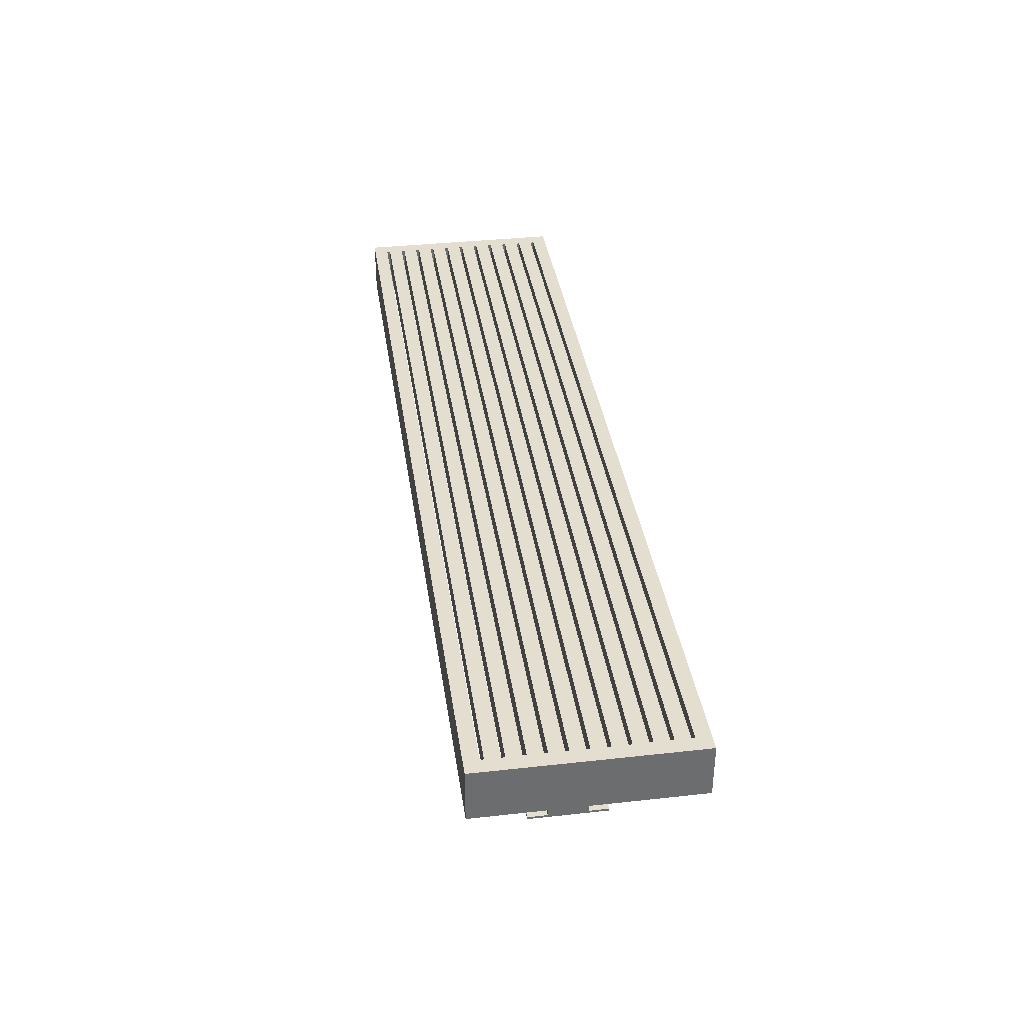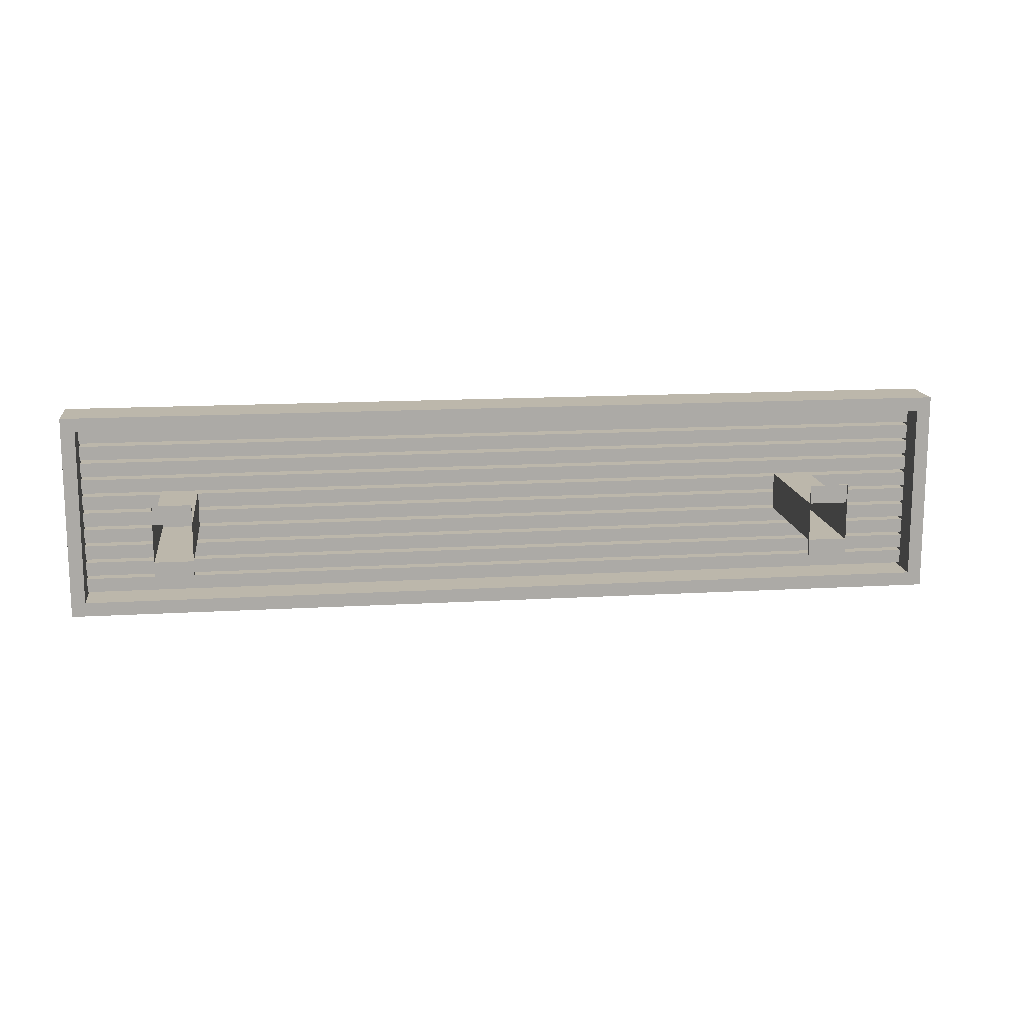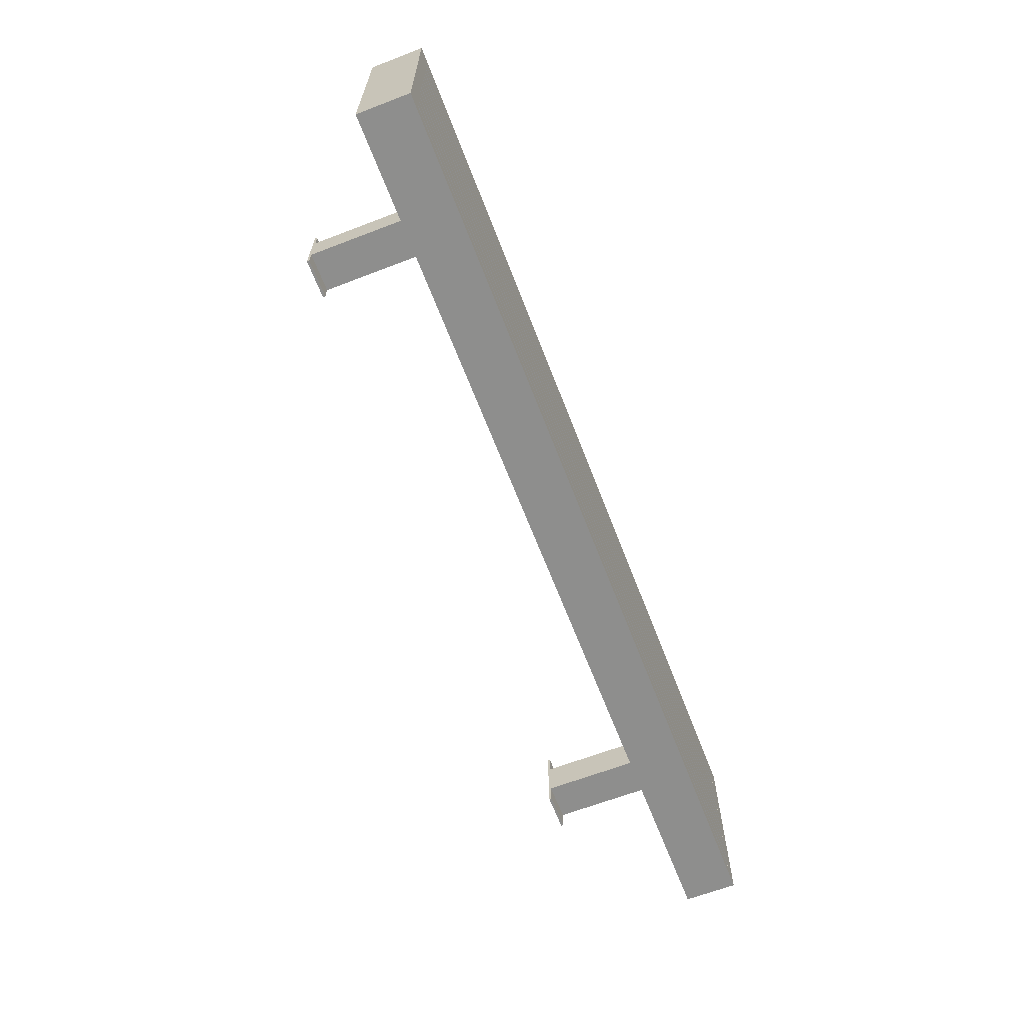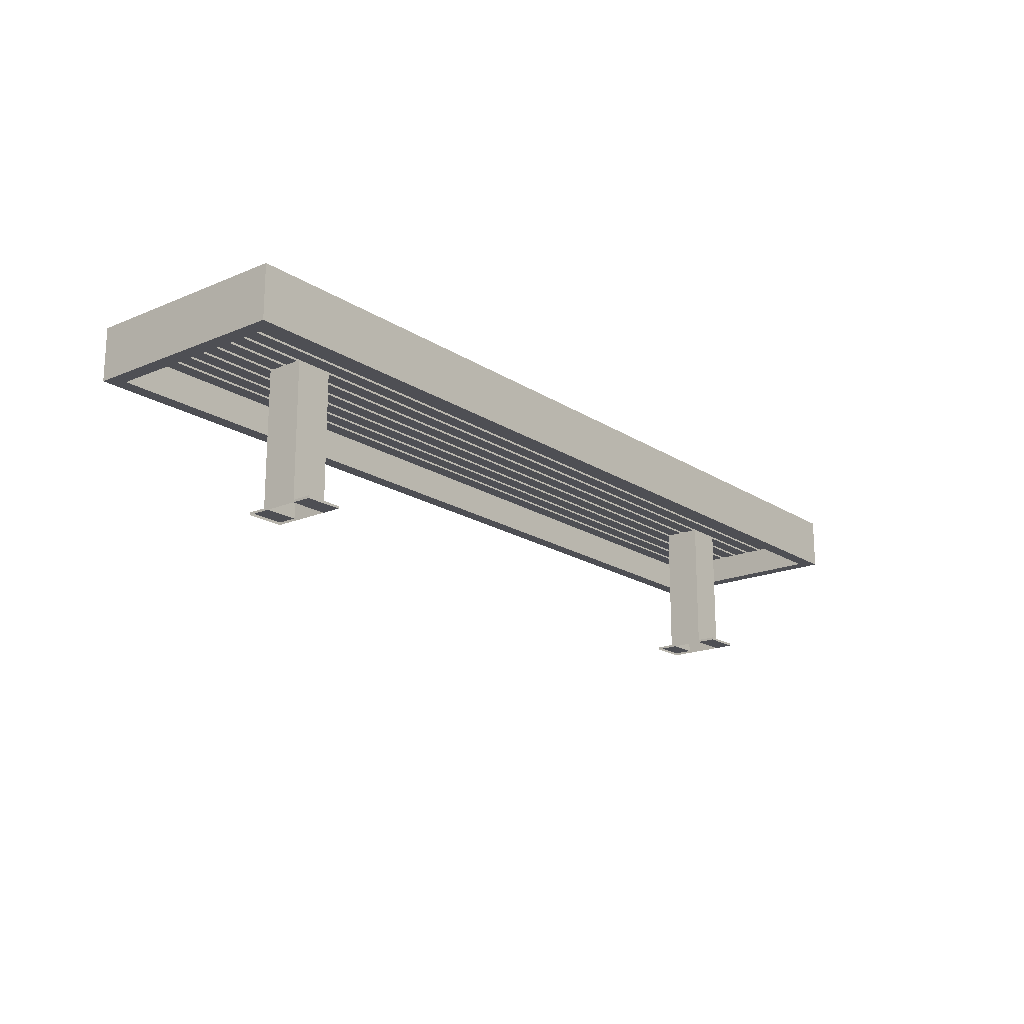
<metadata>
{"format":"obj","ext":"obj","renderer":"f3d","projection":"perspective","resolution":1024,"background":"white","views":[{"elev":36.5,"azim":-98.2,"up":"+Y"},{"elev":14.4,"azim":-7.4,"up":"+Z"},{"elev":-64.8,"azim":111.1,"up":"+Z"},{"elev":-18.4,"azim":129.1,"up":"+Y"}]}
</metadata>
<code>
v 0.3142 0.02481 -0.01744
v 0.3542 0.02481 0.02258
v 0.3142 0.02481 0.02258
v 0.3542 0.02481 -0.01744
v 0.3142 -0.1178 0.02258
v 0.3142 -0.1178 -0.01744
v 0.3542 -0.1178 -0.01744
v 0.3542 -0.1178 0.02258
v 0.3542 -0.1178 0.04259
v 0.3142 -0.1203 -0.01744
v 0.3542 -0.1178 -0.03745
v 0.3542 -0.1203 -0.01744
v 0.3142 -0.1178 0.04259
v 0.3542 -0.1203 0.02258
v 0.3142 -0.1203 0.02258
v 0.3142 -0.1178 -0.03745
v 0.3142 -0.1203 0.04259
v 0.3542 -0.1203 0.04259
v 0.3142 -0.1203 -0.03745
v 0.3542 -0.1203 -0.03745
v -0.3762 0.02481 -0.01744
v -0.3361 0.02481 0.02258
v -0.3762 0.02481 0.02258
v -0.3361 0.02481 -0.01744
v -0.3762 -0.1178 0.02258
v -0.3762 -0.1178 -0.01744
v -0.3361 -0.1178 -0.01744
v -0.3361 -0.1178 0.02258
v -0.3361 -0.1178 0.04259
v -0.3762 -0.1203 -0.01744
v -0.3361 -0.1178 -0.03745
v -0.3361 -0.1203 -0.01744
v -0.3762 -0.1178 0.04259
v -0.3361 -0.1203 0.02258
v -0.3762 -0.1203 0.02258
v -0.3762 -0.1178 -0.03745
v -0.3762 -0.1203 0.04259
v -0.3361 -0.1203 0.04259
v -0.3762 -0.1203 -0.03745
v -0.3361 -0.1203 -0.03745
v -0.4612 0.04983 0.07898
v -0.4612 0.02481 0.09398
v -0.4612 0.04983 0.09398
v -0.4612 0.02481 0.07898
v 0.4693 0.02481 0.09398
v 0.4693 0.04983 0.09398
v 0.4693 0.02481 0.07898
v 0.4693 0.04983 0.07898
v -0.4762 0.04983 0.09762
v -0.4762 -0.005206 0.1126
v -0.4762 0.04983 0.1126
v -0.4762 -0.005206 0.09762
v 0.4843 -0.005206 0.1126
v 0.4843 0.04983 0.1126
v 0.4843 -0.005206 0.09762
v 0.4843 0.04983 0.09762
v -0.4762 -0.005206 -0.09248
v -0.4612 0.04983 -0.09248
v -0.4612 -0.005206 -0.09248
v -0.4762 0.04983 -0.09248
v -0.4612 -0.005206 0.09762
v -0.4612 0.04983 0.09762
v -0.4762 0.04983 -0.1075
v -0.4762 -0.005206 -0.09248
v -0.4762 0.04983 -0.09248
v -0.4762 -0.005206 -0.1075
v 0.4843 -0.005206 -0.09248
v 0.4843 0.04983 -0.09248
v 0.4843 -0.005206 -0.1075
v 0.4843 0.04983 -0.1075
v 0.4693 -0.005206 -0.09248
v 0.4843 0.04983 -0.09248
v 0.4843 -0.005206 -0.09248
v 0.4693 0.04983 -0.09248
v 0.4693 0.04983 0.09762
v 0.4693 -0.005206 0.09762
v -0.4612 0.04983 0.06033
v -0.4612 0.02481 0.07534
v -0.4612 0.04983 0.07534
v -0.4612 0.02481 0.06033
v 0.4693 0.02481 0.07534
v 0.4693 0.04983 0.07534
v 0.4693 0.02481 0.06033
v 0.4693 0.04983 0.06033
v -0.4612 0.04983 0.04168
v -0.4612 0.02481 0.05669
v -0.4612 0.04983 0.05669
v -0.4612 0.02481 0.04168
v 0.4693 0.02481 0.05669
v 0.4693 0.04983 0.05669
v 0.4693 0.02481 0.04168
v 0.4693 0.04983 0.04168
v -0.4612 0.04983 0.02303
v -0.4612 0.02481 0.03804
v -0.4612 0.04983 0.03804
v -0.4612 0.02481 0.02303
v 0.4693 0.02481 0.03804
v 0.4693 0.04983 0.03804
v 0.4693 0.02481 0.02303
v 0.4693 0.04983 0.02303
v -0.4612 0.04983 0.004388
v -0.4612 0.02481 0.0194
v -0.4612 0.04983 0.0194
v -0.4612 0.02481 0.004388
v 0.4693 0.02481 0.0194
v 0.4693 0.04983 0.0194
v 0.4693 0.02481 0.004388
v 0.4693 0.04983 0.004388
v -0.4612 0.04983 -0.01426
v -0.4612 0.02481 0.00075
v -0.4612 0.04983 0.00075
v -0.4612 0.02481 -0.01426
v 0.4693 0.02481 0.00075
v 0.4693 0.04983 0.00075
v 0.4693 0.02481 -0.01426
v 0.4693 0.04983 -0.01426
v -0.4612 0.04983 -0.0329
v -0.4612 0.02481 -0.0179
v -0.4612 0.04983 -0.0179
v -0.4612 0.02481 -0.0329
v 0.4693 0.02481 -0.0179
v 0.4693 0.04983 -0.0179
v 0.4693 0.02481 -0.0329
v 0.4693 0.04983 -0.0329
v -0.4612 0.04983 -0.05155
v -0.4612 0.02481 -0.03654
v -0.4612 0.04983 -0.03654
v -0.4612 0.02481 -0.05155
v 0.4693 0.02481 -0.03654
v 0.4693 0.04983 -0.03654
v 0.4693 0.02481 -0.05155
v 0.4693 0.04983 -0.05155
v -0.4612 0.04983 -0.0702
v -0.4612 0.02481 -0.05519
v -0.4612 0.04983 -0.05519
v -0.4612 0.02481 -0.0702
v 0.4693 0.02481 -0.05519
v 0.4693 0.04983 -0.05519
v 0.4693 0.02481 -0.0702
v 0.4693 0.04983 -0.0702
v -0.4612 0.04983 -0.08884
v -0.4612 0.02481 -0.07384
v -0.4612 0.04983 -0.07384
v -0.4612 0.02481 -0.08884
v 0.4693 0.02481 -0.07384
v 0.4693 0.04983 -0.07384
v 0.4693 0.02481 -0.08884
v 0.4693 0.04983 -0.08884
g mesh1_mesh1-geometry
f 1 2 3
f 2 1 4
f 3 2 1
f 4 1 2
f 2 5 3
f 3 5 2
f 3 6 1
f 1 6 3
f 4 6 1
f 1 6 4
f 7 2 4
f 4 2 7
f 5 2 8
f 8 2 5
f 5 6 3
f 3 6 5
f 6 4 7
f 7 4 6
f 7 8 2
f 2 8 7
f 9 5 8
f 8 5 9
f 5 10 6
f 6 10 5
f 11 6 7
f 7 6 11
f 12 8 7
f 7 8 12
f 5 9 13
f 13 9 5
f 14 9 8
f 8 9 14
f 10 5 15
f 15 5 10
f 16 10 6
f 6 10 16
f 6 11 16
f 16 11 6
f 12 11 7
f 7 11 12
f 8 12 14
f 14 12 8
f 9 17 13
f 13 17 9
f 17 5 13
f 13 5 17
f 9 14 18
f 18 14 9
f 5 17 15
f 15 17 5
f 10 16 19
f 19 16 10
f 11 19 16
f 16 19 11
f 11 12 20
f 20 12 11
f 17 9 18
f 18 9 17
f 19 12 10
f 10 12 19
f 19 11 20
f 20 11 19
f 12 19 20
f 20 19 12
g mesh2_mesh2-geometry
l 3 1
l 2 3
l 5 3
l 1 4
l 6 1
l 4 2
l 8 2
l 13 5
l 8 5
l 15 5
l 7 4
l 16 6
l 6 7
l 10 6
l 8 9
l 14 8
l 9 13
l 17 13
l 7 11
l 12 7
l 11 16
l 19 16
l 19 10
l 18 9
l 20 11
l 12 20
l 20 19
g mesh1_mesh1-geometry
f 21 22 23
f 22 21 24
f 23 22 21
f 24 21 22
f 22 25 23
f 23 25 22
f 23 26 21
f 21 26 23
f 24 26 21
f 21 26 24
f 27 22 24
f 24 22 27
f 25 22 28
f 28 22 25
f 25 26 23
f 23 26 25
f 26 24 27
f 27 24 26
f 27 28 22
f 22 28 27
f 29 25 28
f 28 25 29
f 25 30 26
f 26 30 25
f 31 26 27
f 27 26 31
f 32 28 27
f 27 28 32
f 25 29 33
f 33 29 25
f 34 29 28
f 28 29 34
f 30 25 35
f 35 25 30
f 36 30 26
f 26 30 36
f 26 31 36
f 36 31 26
f 32 31 27
f 27 31 32
f 28 32 34
f 34 32 28
f 29 37 33
f 33 37 29
f 37 25 33
f 33 25 37
f 29 34 38
f 38 34 29
f 25 37 35
f 35 37 25
f 30 36 39
f 39 36 30
f 31 39 36
f 36 39 31
f 31 32 40
f 40 32 31
f 37 29 38
f 38 29 37
f 39 32 30
f 30 32 39
f 39 31 40
f 40 31 39
f 32 39 40
f 40 39 32
g mesh2_mesh2-geometry
l 23 21
l 22 23
l 25 23
l 21 24
l 26 21
l 24 22
l 28 22
l 33 25
l 28 25
l 35 25
l 27 24
l 36 26
l 26 27
l 30 26
l 28 29
l 34 28
l 29 33
l 37 33
l 27 31
l 32 27
l 31 36
l 39 36
l 39 30
l 38 29
l 40 31
l 32 40
l 40 39
g mesh3_mesh3-geometry
f 41 42 43
f 42 41 44
f 43 42 41
f 44 41 42
f 45 43 42
f 42 43 45
f 46 41 43
f 43 41 46
f 41 47 44
f 44 47 41
f 47 42 44
f 44 42 47
f 43 45 46
f 46 45 43
f 42 47 45
f 45 47 42
f 41 46 48
f 48 46 41
f 47 41 48
f 48 41 47
f 47 46 45
f 45 46 47
f 46 47 48
f 48 47 46
g mesh4_mesh4-geometry
l 42 44
l 43 42
l 42 45
l 44 41
l 44 47
l 41 43
l 43 46
l 45 47
l 46 45
l 41 48
l 47 48
l 48 46
g mesh5_mesh5-geometry
f 49 50 51
f 50 49 52
f 51 50 49
f 52 49 50
f 53 51 50
f 50 51 53
f 54 49 51
f 51 49 54
f 49 55 52
f 52 55 49
f 55 50 52
f 52 50 55
f 51 53 54
f 54 53 51
f 50 55 53
f 53 55 50
f 49 54 56
f 56 54 49
f 55 49 56
f 56 49 55
f 55 54 53
f 53 54 55
f 54 55 56
f 56 55 54
g mesh6_mesh6-geometry
l 52 49
l 50 52
l 52 55
l 49 51
l 49 56
l 51 50
l 50 53
l 55 56
l 53 55
l 51 54
l 56 54
l 54 53
g mesh7_mesh7-geometry
f 57 58 59
f 58 57 60
f 59 58 57
f 60 57 58
f 58 61 59
f 59 61 58
f 61 57 59
f 59 57 61
f 57 49 60
f 60 49 57
f 49 58 60
f 60 58 49
f 61 58 62
f 62 58 61
f 57 61 52
f 52 61 57
f 49 57 52
f 52 57 49
f 58 49 62
f 62 49 58
f 49 61 62
f 62 61 49
f 61 49 52
f 52 49 61
g mesh8_mesh8-geometry
l 57 60
l 59 57
l 52 57
l 60 58
l 49 60
l 58 59
l 61 59
l 61 52
l 52 49
l 62 58
l 49 62
l 62 61
g mesh5_mesh5-geometry
f 63 64 65
f 64 63 66
f 65 64 63
f 66 63 64
f 67 65 64
f 64 65 67
f 68 63 65
f 65 63 68
f 63 69 66
f 66 69 63
f 69 64 66
f 66 64 69
f 65 67 68
f 68 67 65
f 64 69 67
f 67 69 64
f 63 68 70
f 70 68 63
f 69 63 70
f 70 63 69
f 69 68 67
f 67 68 69
f 68 69 70
f 70 69 68
g mesh6_mesh6-geometry
l 66 63
l 64 66
l 66 69
l 63 65
l 63 70
l 65 64
l 64 67
l 69 70
l 67 69
l 65 68
l 70 68
l 68 67
g mesh7_mesh7-geometry
f 71 72 73
f 72 71 74
f 73 72 71
f 74 71 72
f 72 55 73
f 73 55 72
f 55 71 73
f 73 71 55
f 71 75 74
f 74 75 71
f 75 72 74
f 74 72 75
f 55 72 56
f 56 72 55
f 71 55 76
f 76 55 71
f 75 71 76
f 76 71 75
f 72 75 56
f 56 75 72
f 75 55 56
f 56 55 75
f 55 75 76
f 76 75 55
g mesh8_mesh8-geometry
l 71 74
l 73 71
l 76 71
l 74 72
l 75 74
l 72 73
l 55 73
l 55 76
l 76 75
l 56 72
l 75 56
l 56 55
g mesh3_mesh3-geometry
f 77 78 79
f 78 77 80
f 79 78 77
f 80 77 78
f 81 79 78
f 78 79 81
f 82 77 79
f 79 77 82
f 77 83 80
f 80 83 77
f 83 78 80
f 80 78 83
f 79 81 82
f 82 81 79
f 78 83 81
f 81 83 78
f 77 82 84
f 84 82 77
f 83 77 84
f 84 77 83
f 83 82 81
f 81 82 83
f 82 83 84
f 84 83 82
g mesh4_mesh4-geometry
l 78 80
l 79 78
l 78 81
l 80 77
l 80 83
l 77 79
l 79 82
l 81 83
l 82 81
l 77 84
l 83 84
l 84 82
g mesh3_mesh3-geometry
f 85 86 87
f 86 85 88
f 87 86 85
f 88 85 86
f 89 87 86
f 86 87 89
f 90 85 87
f 87 85 90
f 85 91 88
f 88 91 85
f 91 86 88
f 88 86 91
f 87 89 90
f 90 89 87
f 86 91 89
f 89 91 86
f 85 90 92
f 92 90 85
f 91 85 92
f 92 85 91
f 91 90 89
f 89 90 91
f 90 91 92
f 92 91 90
g mesh4_mesh4-geometry
l 86 88
l 87 86
l 86 89
l 88 85
l 88 91
l 85 87
l 87 90
l 89 91
l 90 89
l 85 92
l 91 92
l 92 90
g mesh3_mesh3-geometry
f 93 94 95
f 94 93 96
f 95 94 93
f 96 93 94
f 97 95 94
f 94 95 97
f 98 93 95
f 95 93 98
f 93 99 96
f 96 99 93
f 99 94 96
f 96 94 99
f 95 97 98
f 98 97 95
f 94 99 97
f 97 99 94
f 93 98 100
f 100 98 93
f 99 93 100
f 100 93 99
f 99 98 97
f 97 98 99
f 98 99 100
f 100 99 98
g mesh4_mesh4-geometry
l 94 96
l 95 94
l 94 97
l 96 93
l 96 99
l 93 95
l 95 98
l 97 99
l 98 97
l 93 100
l 99 100
l 100 98
g mesh3_mesh3-geometry
f 101 102 103
f 102 101 104
f 103 102 101
f 104 101 102
f 105 103 102
f 102 103 105
f 106 101 103
f 103 101 106
f 101 107 104
f 104 107 101
f 107 102 104
f 104 102 107
f 103 105 106
f 106 105 103
f 102 107 105
f 105 107 102
f 101 106 108
f 108 106 101
f 107 101 108
f 108 101 107
f 107 106 105
f 105 106 107
f 106 107 108
f 108 107 106
g mesh4_mesh4-geometry
l 102 104
l 103 102
l 102 105
l 104 101
l 104 107
l 101 103
l 103 106
l 105 107
l 106 105
l 101 108
l 107 108
l 108 106
g mesh3_mesh3-geometry
f 109 110 111
f 110 109 112
f 111 110 109
f 112 109 110
f 113 111 110
f 110 111 113
f 114 109 111
f 111 109 114
f 109 115 112
f 112 115 109
f 115 110 112
f 112 110 115
f 111 113 114
f 114 113 111
f 110 115 113
f 113 115 110
f 109 114 116
f 116 114 109
f 115 109 116
f 116 109 115
f 115 114 113
f 113 114 115
f 114 115 116
f 116 115 114
g mesh4_mesh4-geometry
l 110 112
l 111 110
l 110 113
l 112 109
l 112 115
l 109 111
l 111 114
l 113 115
l 114 113
l 109 116
l 115 116
l 116 114
g mesh3_mesh3-geometry
f 117 118 119
f 118 117 120
f 119 118 117
f 120 117 118
f 121 119 118
f 118 119 121
f 122 117 119
f 119 117 122
f 117 123 120
f 120 123 117
f 123 118 120
f 120 118 123
f 119 121 122
f 122 121 119
f 118 123 121
f 121 123 118
f 117 122 124
f 124 122 117
f 123 117 124
f 124 117 123
f 123 122 121
f 121 122 123
f 122 123 124
f 124 123 122
g mesh4_mesh4-geometry
l 118 120
l 119 118
l 118 121
l 120 117
l 120 123
l 117 119
l 119 122
l 121 123
l 122 121
l 117 124
l 123 124
l 124 122
g mesh3_mesh3-geometry
f 125 126 127
f 126 125 128
f 127 126 125
f 128 125 126
f 129 127 126
f 126 127 129
f 130 125 127
f 127 125 130
f 125 131 128
f 128 131 125
f 131 126 128
f 128 126 131
f 127 129 130
f 130 129 127
f 126 131 129
f 129 131 126
f 125 130 132
f 132 130 125
f 131 125 132
f 132 125 131
f 131 130 129
f 129 130 131
f 130 131 132
f 132 131 130
g mesh4_mesh4-geometry
l 126 128
l 127 126
l 126 129
l 128 125
l 128 131
l 125 127
l 127 130
l 129 131
l 130 129
l 125 132
l 131 132
l 132 130
g mesh3_mesh3-geometry
f 133 134 135
f 134 133 136
f 135 134 133
f 136 133 134
f 137 135 134
f 134 135 137
f 138 133 135
f 135 133 138
f 133 139 136
f 136 139 133
f 139 134 136
f 136 134 139
f 135 137 138
f 138 137 135
f 134 139 137
f 137 139 134
f 133 138 140
f 140 138 133
f 139 133 140
f 140 133 139
f 139 138 137
f 137 138 139
f 138 139 140
f 140 139 138
g mesh4_mesh4-geometry
l 134 136
l 135 134
l 134 137
l 136 133
l 136 139
l 133 135
l 135 138
l 137 139
l 138 137
l 133 140
l 139 140
l 140 138
g mesh3_mesh3-geometry
f 141 142 143
f 142 141 144
f 143 142 141
f 144 141 142
f 145 143 142
f 142 143 145
f 146 141 143
f 143 141 146
f 141 147 144
f 144 147 141
f 147 142 144
f 144 142 147
f 143 145 146
f 146 145 143
f 142 147 145
f 145 147 142
f 141 146 148
f 148 146 141
f 147 141 148
f 148 141 147
f 147 146 145
f 145 146 147
f 146 147 148
f 148 147 146
g mesh4_mesh4-geometry
l 142 144
l 143 142
l 142 145
l 144 141
l 144 147
l 141 143
l 143 146
l 145 147
l 146 145
l 141 148
l 147 148
l 148 146

</code>
